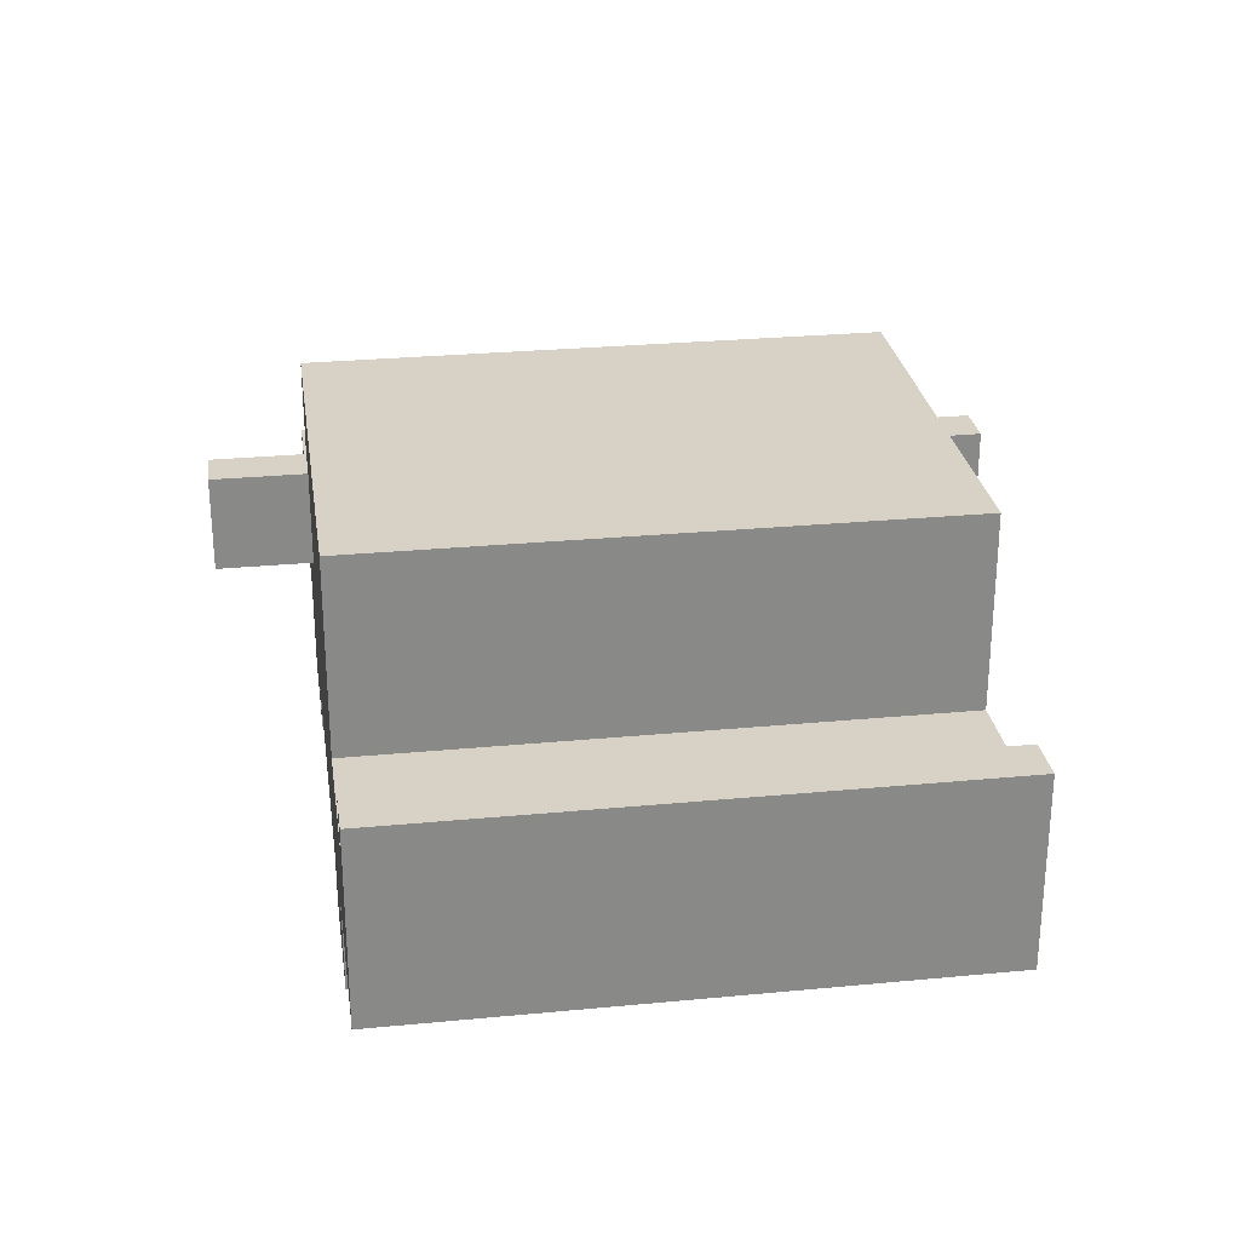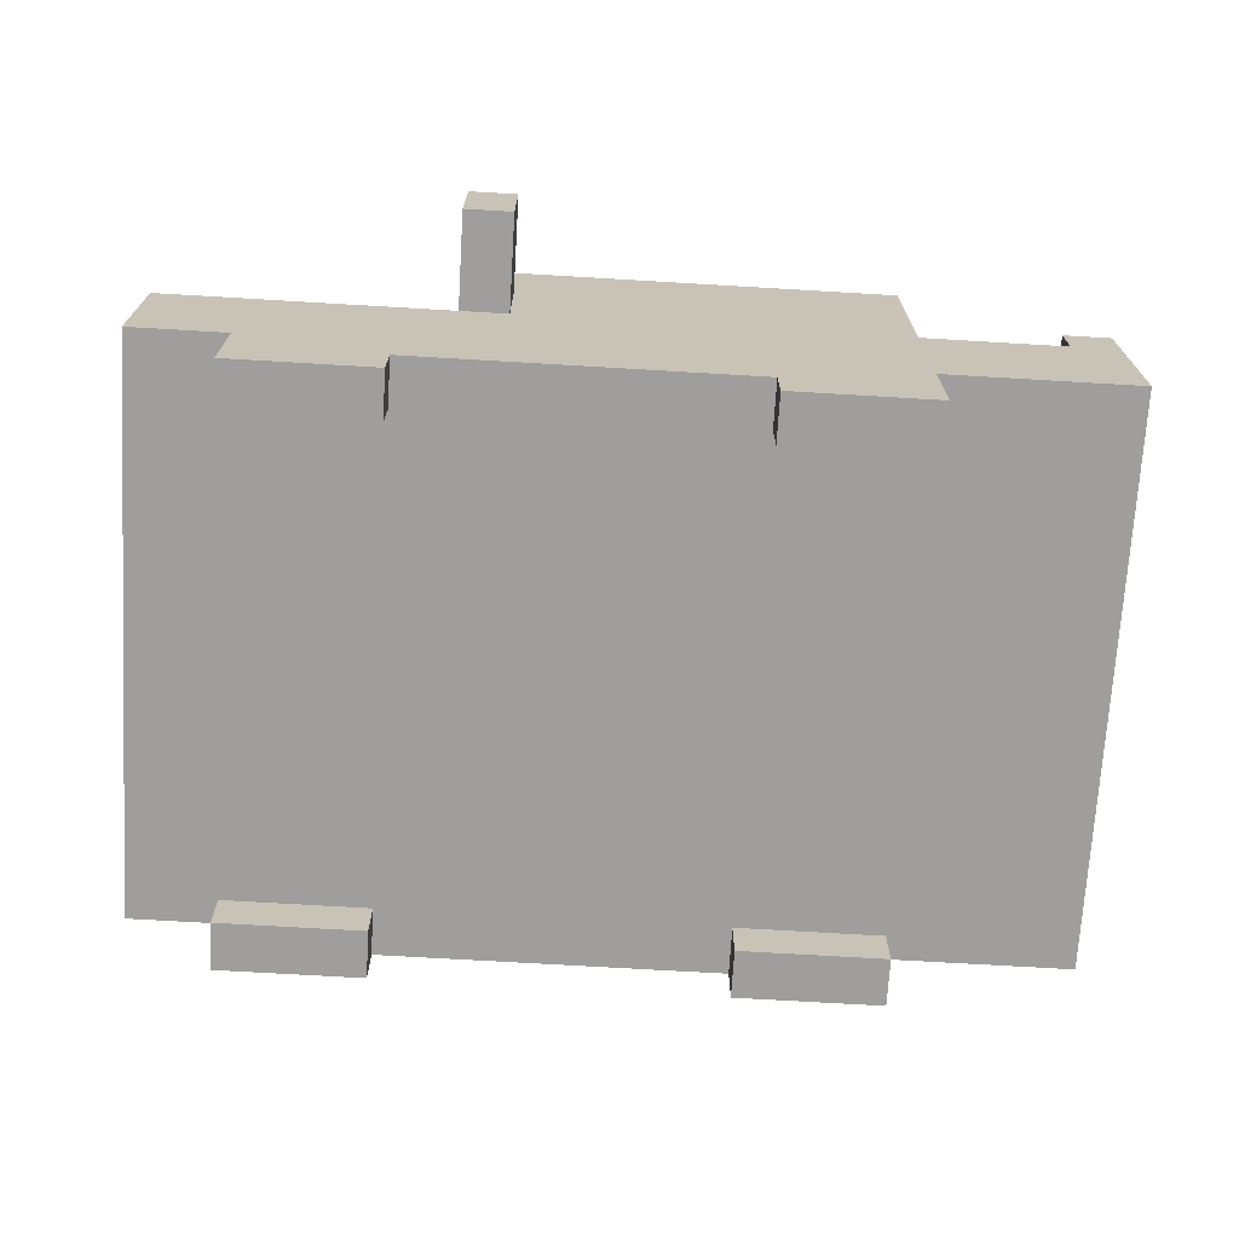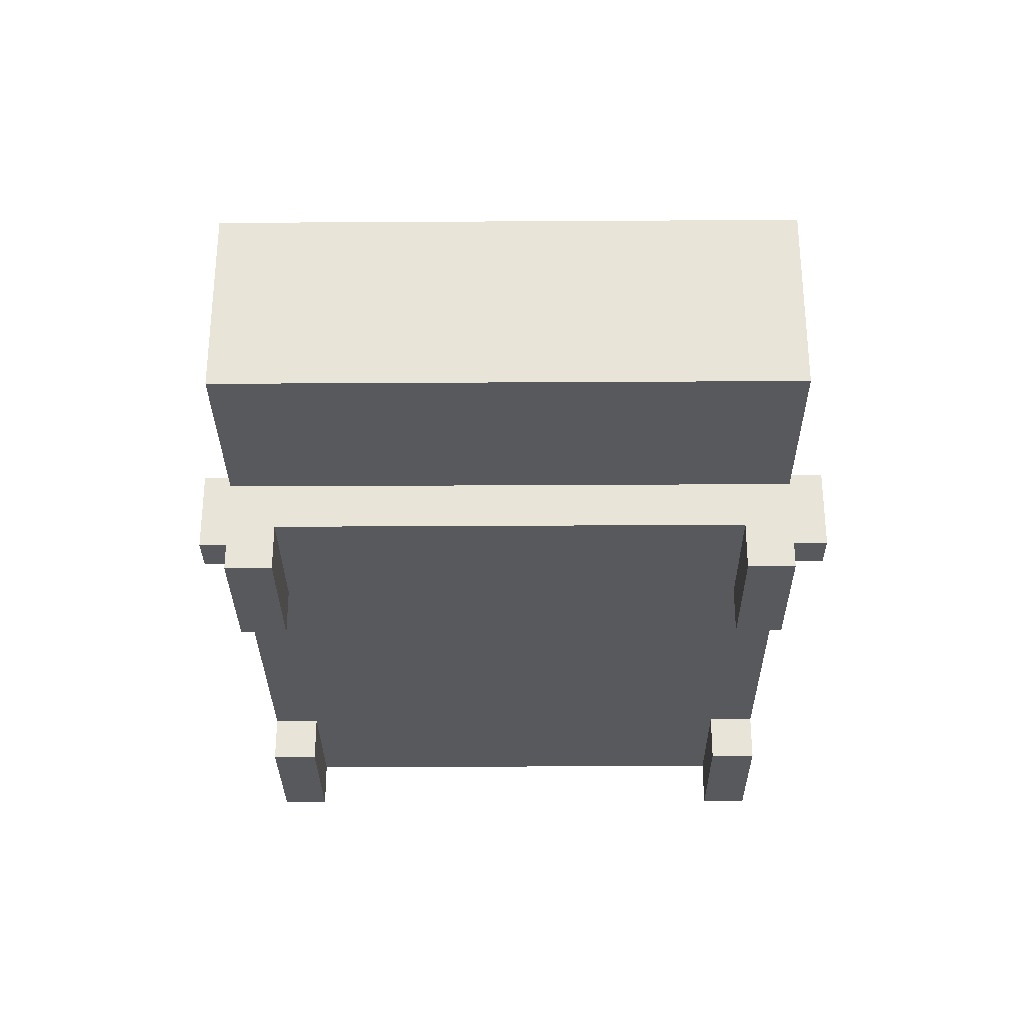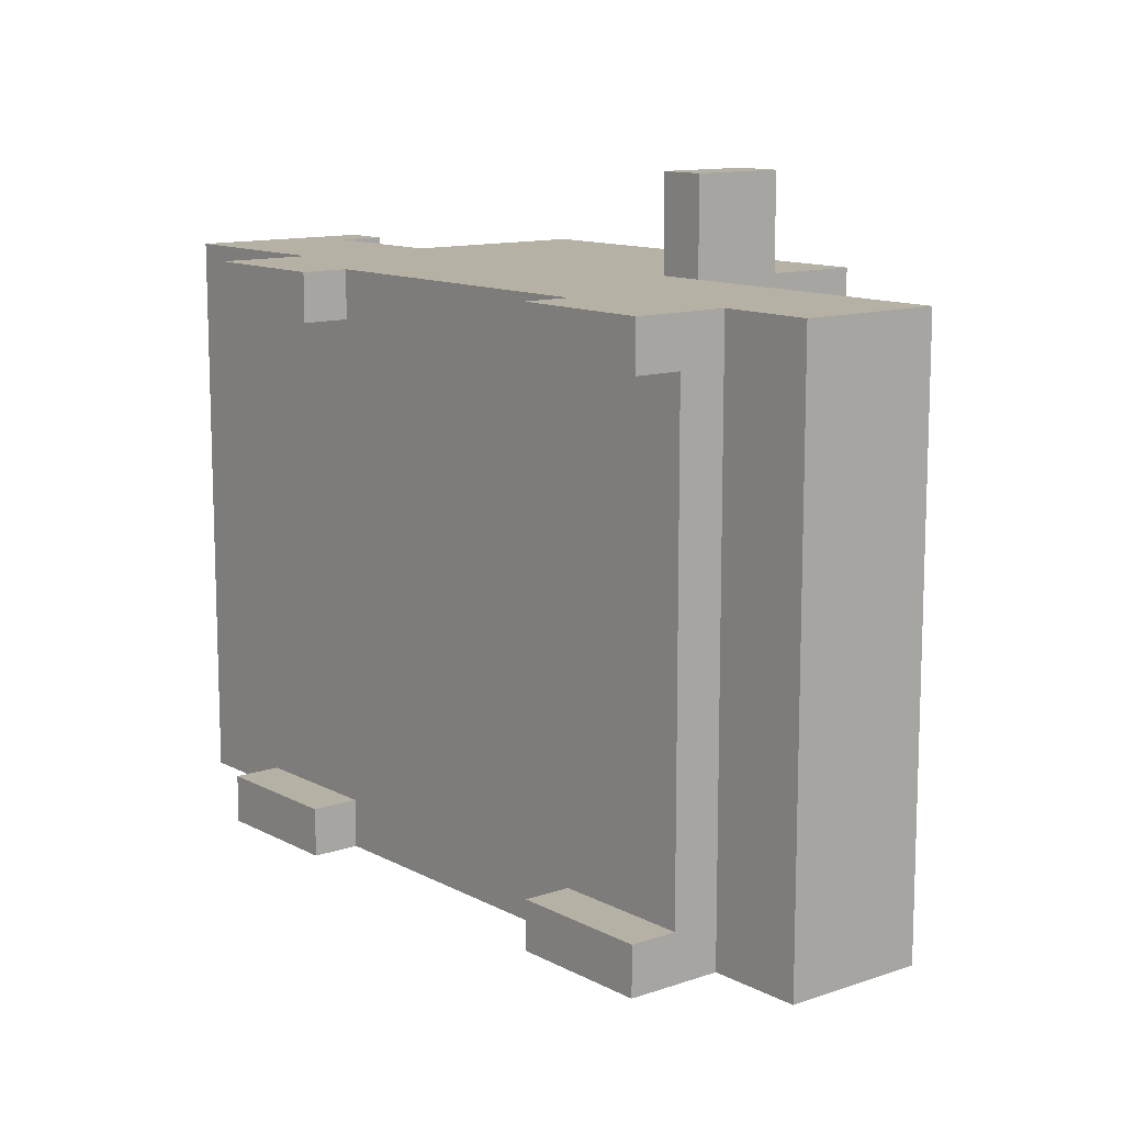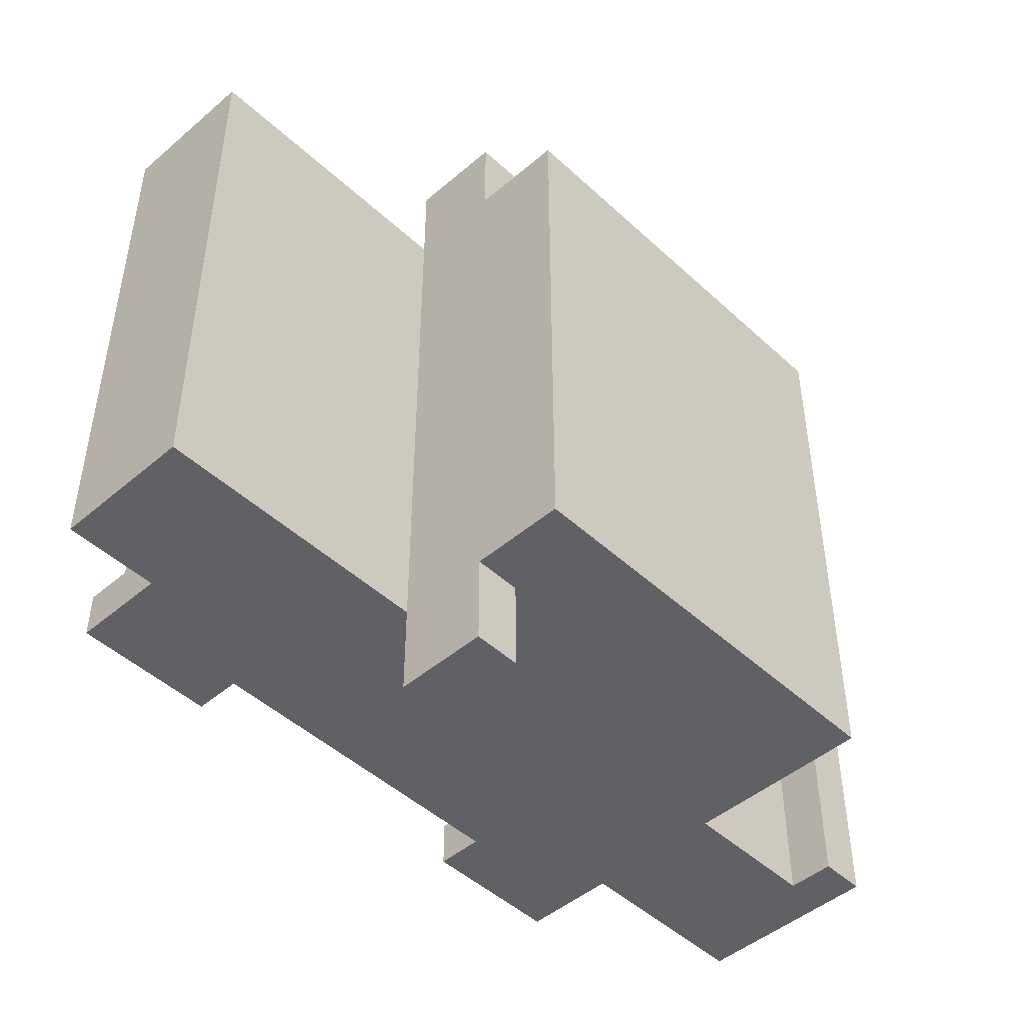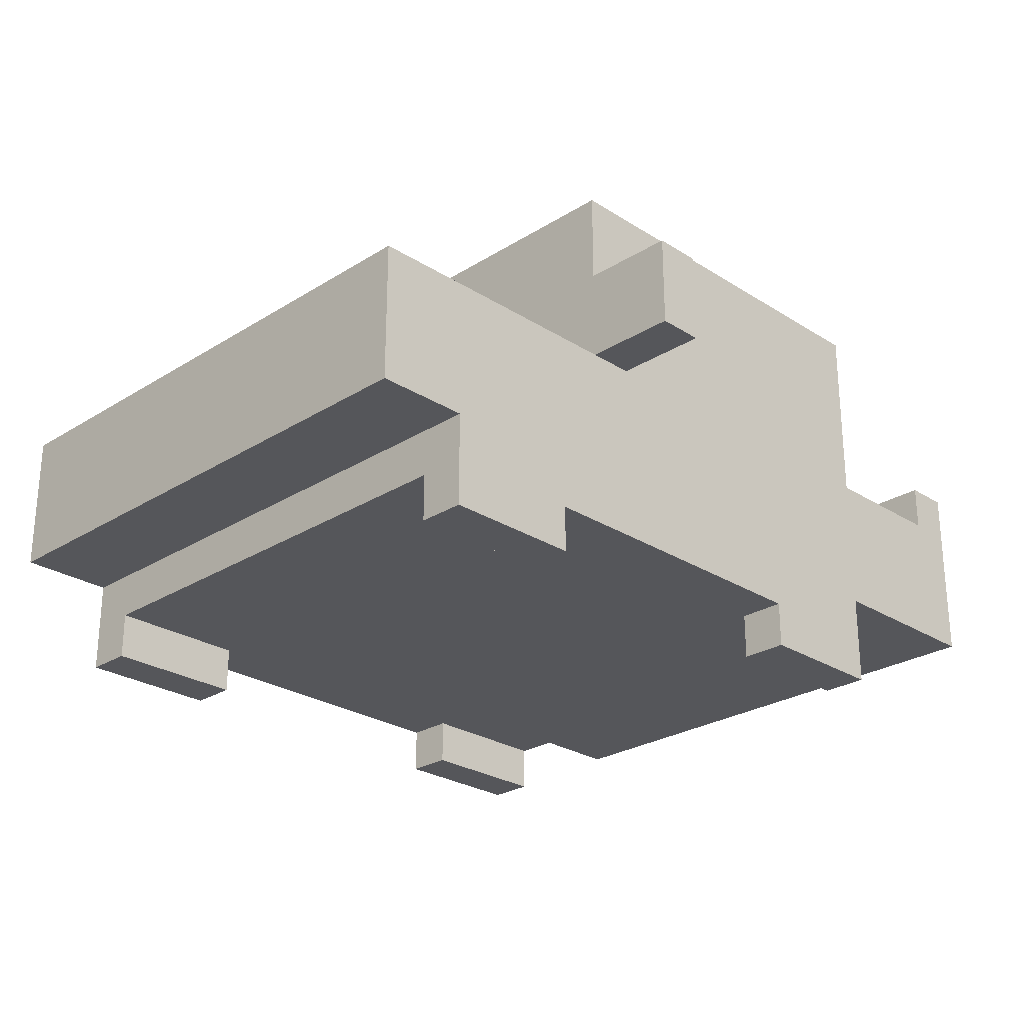
<metadata>
{"format":"obj","ext":"obj","renderer":"f3d","projection":"perspective","resolution":1024,"background":"white","views":[{"elev":27.4,"azim":-98.4,"up":"+Y"},{"elev":-70.9,"azim":176.6,"up":"+Y"},{"elev":-29.9,"azim":-89.5,"up":"+Y"},{"elev":12.0,"azim":51.0,"up":"+Z"},{"elev":-47.2,"azim":133.9,"up":"+Z"},{"elev":-26.0,"azim":134.8,"up":"+Y"}]}
</metadata>
<code>
v -10 2 13
v -10 2 1
v -10 3 12
v -10 3 11
v -10 3 3
v -10 3 2
v -10 4 12
v -10 4 11
v -10 4 3
v -10 4 2
v -10 6 13
v -10 6 1
v -6 0 13
v -6 0 12
v -6 0 2
v -6 0 1
v -6 1 12
v -6 1 2
v -6 2 13
v -6 2 12
v -6 2 2
v -6 2 1
v -6 5 13
v -6 5 9
v -6 5 8
v -6 5 1
v -6 6 12
v -6 6 9
v -6 6 8
v -6 6 5
v -6 6 2
v -6 7 8
v -6 7 5
v -6 8 12
v -6 8 2
v -6 9 13
v -6 9 1
v 2 5 15
v 2 5 13
v 2 5 1
v 2 5 -1
v 2 7 15
v 2 7 13
v 2 7 1
v 2 7 -1
v 4 0 13
v 4 0 12
v 4 0 2
v 4 0 1
v 4 1 13
v 4 1 12
v 4 1 2
v 4 1 1
v 7 2 12
v 7 2 2
v 7 3 12
v 7 3 2
v -9 5 13
v -9 5 1
v -9 6 13
v -9 6 1
v -6 2 12
v -6 2 2
v -6 3 12
v -6 3 2
v -3 0 13
v -3 0 12
v -3 0 2
v -3 0 1
v -3 1 13
v -3 1 12
v -3 1 2
v -3 1 1
v 3 5 15
v 3 5 13
v 3 5 8
v 3 5 7
v 3 5 4
v 3 5 3
v 3 5 1
v 3 5 -1
v 3 6 12
v 3 6 10
v 3 6 8
v 3 6 7
v 3 6 4
v 3 6 3
v 3 6 2
v 3 7 15
v 3 7 13
v 3 7 10
v 3 7 8
v 3 7 7
v 3 7 4
v 3 7 1
v 3 7 -1
v 3 8 12
v 3 8 2
v 3 9 13
v 3 9 1
v 7 0 13
v 7 0 12
v 7 0 2
v 7 0 1
v 7 1 12
v 7 1 2
v 7 2 13
v 7 2 12
v 7 2 2
v 7 2 1
v 9 2 13
v 9 2 11
v 9 2 3
v 9 2 1
v 9 3 12
v 9 3 11
v 9 3 3
v 9 3 2
v 9 4 12
v 9 4 11
v 9 4 3
v 9 4 2
v 9 5 13
v 9 5 1
v 2 5 15
v 2 7 15
v 3 5 15
v 3 7 15
v -10 2 13
v -10 6 13
v -9 5 13
v -9 6 13
v -6 0 13
v -6 2 13
v -6 3 13
v -6 5 13
v -6 9 13
v -5 1 13
v -5 2 13
v -5 5 13
v -5 8 13
v -4 1 13
v -4 2 13
v -3 0 13
v -3 1 13
v -3 3 13
v 2 5 13
v 2 7 13
v 2 8 13
v 3 5 13
v 3 7 13
v 3 9 13
v 4 0 13
v 4 1 13
v 4 3 13
v 5 1 13
v 5 2 13
v 6 1 13
v 6 2 13
v 7 0 13
v 7 2 13
v 7 3 13
v 9 2 13
v 9 5 13
v -6 0 2
v -6 1 2
v -6 2 2
v -6 3 2
v -3 0 2
v -3 1 2
v -3 2 2
v -3 3 2
v 4 0 2
v 4 1 2
v 4 2 2
v 4 3 2
v 7 0 2
v 7 1 2
v 7 2 2
v 7 3 2
v -6 0 12
v -6 1 12
v -6 2 12
v -6 3 12
v -3 0 12
v -3 1 12
v -3 2 12
v -3 3 12
v 4 0 12
v 4 1 12
v 4 2 12
v 4 3 12
v 7 0 12
v 7 1 12
v 7 2 12
v 7 3 12
v -10 2 1
v -10 6 1
v -9 5 1
v -9 6 1
v -6 0 1
v -6 2 1
v -6 3 1
v -6 5 1
v -6 9 1
v -5 1 1
v -5 2 1
v -5 5 1
v -5 8 1
v -4 1 1
v -4 2 1
v -3 0 1
v -3 1 1
v -3 3 1
v 2 5 1
v 2 7 1
v 2 8 1
v 3 5 1
v 3 7 1
v 3 9 1
v 4 0 1
v 4 1 1
v 4 3 1
v 5 1 1
v 5 2 1
v 6 1 1
v 6 2 1
v 7 0 1
v 7 2 1
v 7 3 1
v 9 2 1
v 9 5 1
v 2 5 -1
v 2 7 -1
v 3 5 -1
v 3 7 -1
v -6 0 13
v -3 0 13
v 4 0 13
v 7 0 13
v -6 0 12
v -3 0 12
v 4 0 12
v 7 0 12
v -6 0 2
v -3 0 2
v 4 0 2
v 7 0 2
v -6 0 1
v -3 0 1
v 4 0 1
v 7 0 1
v -3 1 13
v 4 1 13
v -6 1 12
v -3 1 12
v 4 1 12
v 7 1 12
v -6 1 2
v -3 1 2
v 4 1 2
v 7 1 2
v -3 1 1
v 4 1 1
v -10 2 13
v -6 2 13
v 7 2 13
v 9 2 13
v -9 2 12
v -6 2 12
v 7 2 12
v 8 2 12
v 8 2 11
v 9 2 11
v 8 2 3
v 9 2 3
v -9 2 2
v -6 2 2
v 7 2 2
v 8 2 2
v -10 2 1
v -6 2 1
v 7 2 1
v 9 2 1
v -6 3 12
v -3 3 12
v 4 3 12
v 7 3 12
v -6 3 2
v -3 3 2
v 4 3 2
v 7 3 2
v 2 5 15
v 3 5 15
v 2 5 13
v 3 5 13
v 2 5 1
v 3 5 1
v 2 5 -1
v 3 5 -1
v -6 2 12
v -3 2 12
v 4 2 12
v 7 2 12
v -6 2 2
v -3 2 2
v 4 2 2
v 7 2 2
v -9 5 13
v -6 5 13
v 3 5 13
v 9 5 13
v -6 5 9
v -6 5 8
v 3 5 8
v 3 5 7
v 3 5 4
v 3 5 3
v -9 5 1
v -6 5 1
v 3 5 1
v 9 5 1
v -10 6 13
v -9 6 13
v -10 6 1
v -9 6 1
v 2 7 15
v 3 7 15
v 2 7 13
v 3 7 13
v 2 7 1
v 3 7 1
v 2 7 -1
v 3 7 -1
v -6 9 13
v 3 9 13
v -6 9 1
v 3 9 1
f 3 2 1
f 4 2 3
f 5 2 4
f 6 2 5
f 7 3 1
f 7 4 3
f 8 5 4
f 8 4 7
f 9 6 5
f 9 5 8
f 10 2 6
f 10 6 9
f 11 9 8
f 11 8 7
f 11 10 9
f 11 7 1
f 12 2 10
f 12 10 11
f 17 14 13
f 18 16 15
f 19 17 13
f 20 18 17
f 20 17 19
f 21 16 18
f 21 18 20
f 22 16 21
f 27 24 23
f 28 25 24
f 28 24 27
f 29 26 25
f 29 25 28
f 30 26 29
f 31 26 30
f 32 28 27
f 32 29 28
f 32 30 29
f 33 31 30
f 33 30 32
f 34 27 23
f 34 32 27
f 34 33 32
f 35 26 31
f 35 33 34
f 35 31 33
f 36 34 23
f 36 35 34
f 37 26 35
f 37 35 36
f 42 39 38
f 43 39 42
f 44 41 40
f 45 41 44
f 50 47 46
f 51 47 50
f 52 49 48
f 53 49 52
f 56 55 54
f 57 55 56
f 58 59 60
f 60 59 61
f 62 63 64
f 64 63 65
f 66 67 70
f 70 67 71
f 68 69 72
f 72 69 73
f 75 76 82
f 82 76 83
f 76 77 84
f 83 76 84
f 77 78 85
f 84 77 85
f 78 79 86
f 85 78 86
f 79 80 87
f 86 79 87
f 87 80 88
f 74 75 89
f 75 82 90
f 89 75 90
f 82 83 91
f 83 84 91
f 84 85 92
f 91 84 92
f 85 86 93
f 92 85 93
f 86 87 94
f 93 86 94
f 87 88 94
f 88 80 95
f 80 81 95
f 95 81 96
f 93 94 97
f 90 82 97
f 92 93 97
f 82 91 97
f 91 92 97
f 94 88 98
f 97 94 98
f 88 95 98
f 90 97 99
f 97 98 99
f 98 95 100
f 99 98 100
f 101 102 105
f 103 104 106
f 101 105 107
f 105 106 108
f 107 105 108
f 106 104 109
f 108 106 109
f 109 104 110
f 111 112 115
f 112 113 116
f 115 112 116
f 113 114 117
f 116 113 117
f 117 114 118
f 115 116 119
f 111 115 119
f 116 117 120
f 119 116 120
f 117 118 121
f 120 117 121
f 118 114 122
f 121 118 122
f 120 121 123
f 119 120 123
f 121 122 123
f 111 119 123
f 122 114 124
f 123 122 124
f 127 126 125
f 128 126 127
f 131 130 129
f 132 130 131
f 134 131 129
f 135 131 134
f 136 131 135
f 138 134 133
f 138 135 134
f 139 135 138
f 140 136 135
f 140 137 136
f 141 137 140
f 142 139 138
f 142 138 133
f 143 135 139
f 143 139 142
f 144 142 133
f 144 143 142
f 145 143 144
f 146 135 143
f 146 143 145
f 146 140 135
f 147 140 146
f 147 146 145
f 147 141 140
f 148 141 147
f 149 137 141
f 149 141 148
f 150 147 145
f 151 149 148
f 152 137 149
f 152 149 151
f 154 150 145
f 155 150 154
f 156 154 153
f 156 155 154
f 157 155 156
f 158 156 153
f 158 157 156
f 159 155 157
f 159 157 158
f 160 158 153
f 160 159 158
f 161 155 159
f 161 159 160
f 162 150 155
f 162 155 161
f 163 162 161
f 164 150 162
f 164 162 163
f 169 166 165
f 170 166 169
f 171 168 167
f 172 168 171
f 175 172 171
f 176 172 175
f 177 174 173
f 178 174 177
f 179 176 175
f 180 176 179
f 181 182 185
f 185 182 186
f 183 184 187
f 187 184 188
f 187 188 191
f 191 188 192
f 189 190 193
f 193 190 194
f 191 192 195
f 195 192 196
f 197 198 199
f 199 198 200
f 197 199 202
f 202 199 203
f 203 199 204
f 201 202 206
f 202 203 206
f 206 203 207
f 203 204 208
f 204 205 208
f 208 205 209
f 206 207 210
f 201 206 210
f 207 203 211
f 210 207 211
f 201 210 212
f 210 211 212
f 212 211 213
f 211 203 214
f 213 211 214
f 203 208 214
f 214 208 215
f 213 214 215
f 208 209 215
f 215 209 216
f 209 205 217
f 216 209 217
f 213 215 218
f 216 217 219
f 217 205 220
f 219 217 220
f 213 218 222
f 222 218 223
f 221 222 224
f 222 223 224
f 224 223 225
f 221 224 226
f 224 225 226
f 225 223 227
f 226 225 227
f 221 226 228
f 226 227 228
f 227 223 229
f 228 227 229
f 223 218 230
f 229 223 230
f 229 230 231
f 230 218 232
f 231 230 232
f 233 234 235
f 235 234 236
f 241 238 237
f 242 238 241
f 243 240 239
f 244 240 243
f 249 246 245
f 250 246 249
f 251 248 247
f 252 248 251
f 256 254 253
f 257 254 256
f 259 256 255
f 259 258 257
f 259 257 256
f 260 258 259
f 261 258 260
f 262 258 261
f 263 261 260
f 264 261 263
f 269 266 265
f 270 266 269
f 271 268 267
f 272 268 271
f 273 272 271
f 273 268 272
f 274 268 273
f 275 273 271
f 275 274 273
f 276 274 275
f 277 270 269
f 277 269 265
f 278 270 277
f 279 275 271
f 280 276 275
f 280 275 279
f 281 278 277
f 281 277 265
f 282 278 281
f 283 280 279
f 284 276 280
f 284 280 283
f 289 286 285
f 289 288 287
f 289 287 286
f 290 288 289
f 291 288 290
f 292 288 291
f 295 294 293
f 296 294 295
f 299 298 297
f 300 298 299
f 301 302 305
f 303 304 305
f 302 303 305
f 305 304 306
f 306 304 307
f 307 304 308
f 309 310 313
f 309 313 314
f 311 312 315
f 315 312 316
f 316 312 317
f 317 312 318
f 309 314 319
f 319 314 320
f 318 312 321
f 321 312 322
f 323 324 325
f 325 324 326
f 327 328 329
f 329 328 330
f 331 332 333
f 333 332 334
f 335 336 337
f 337 336 338

</code>
